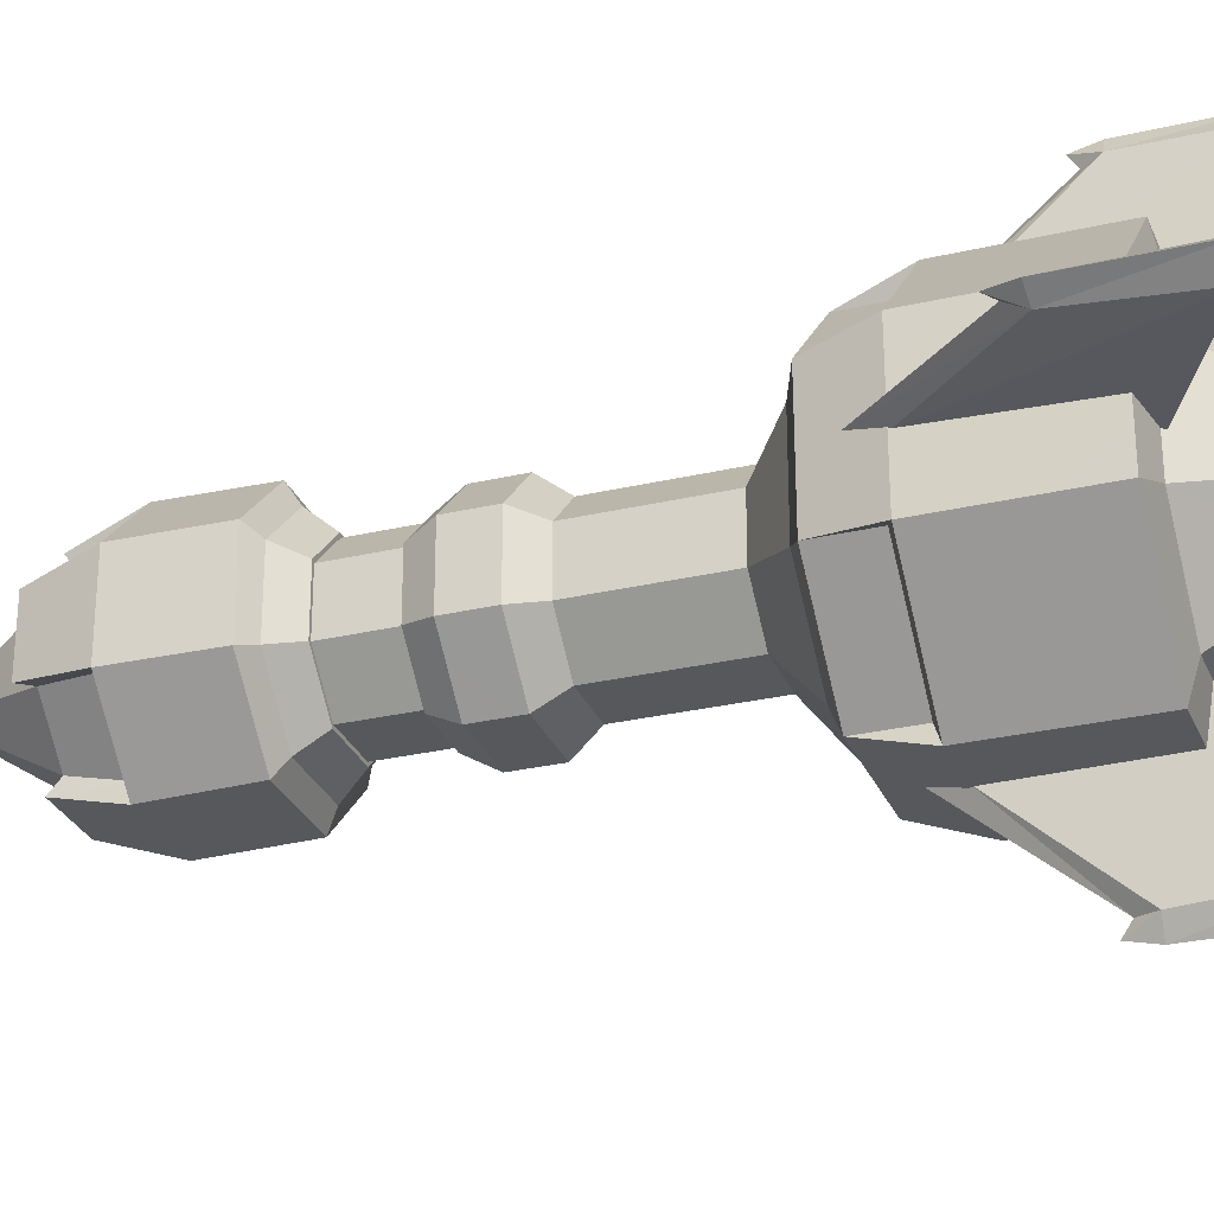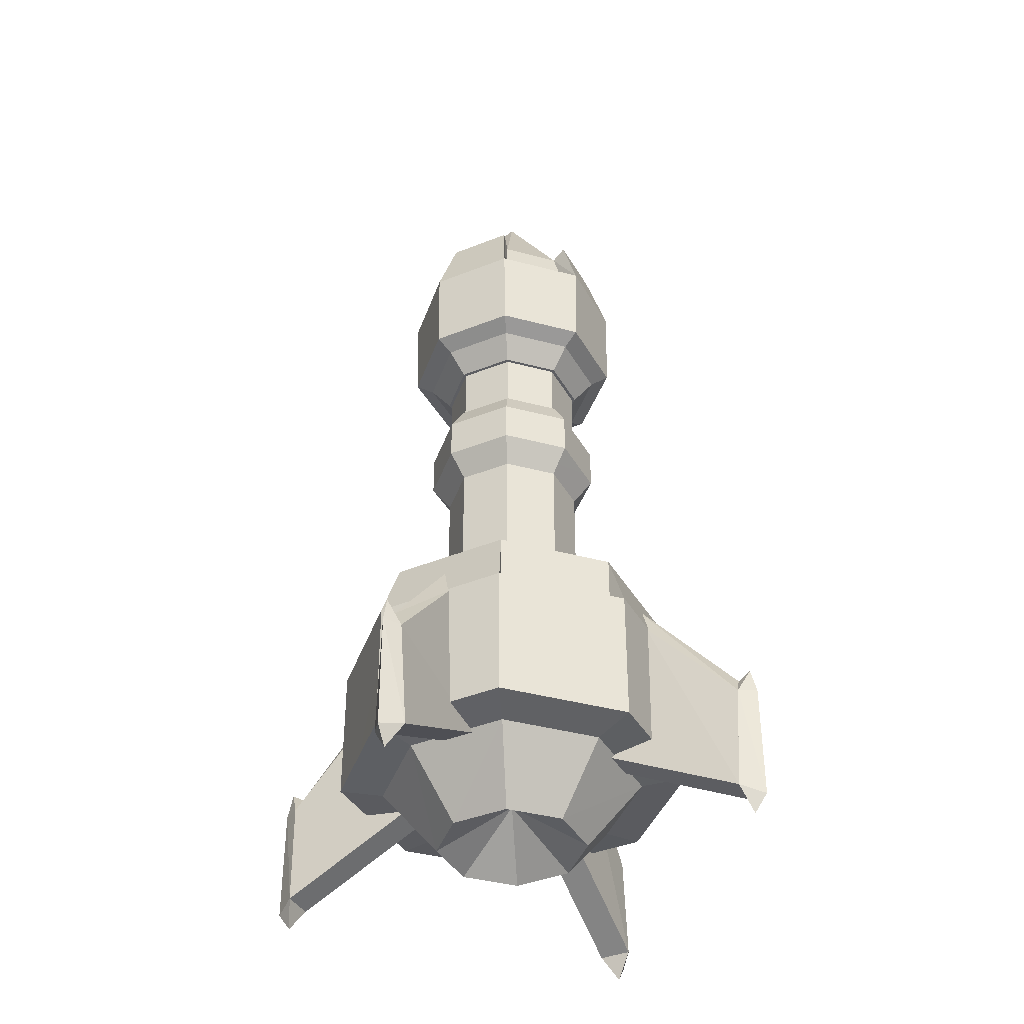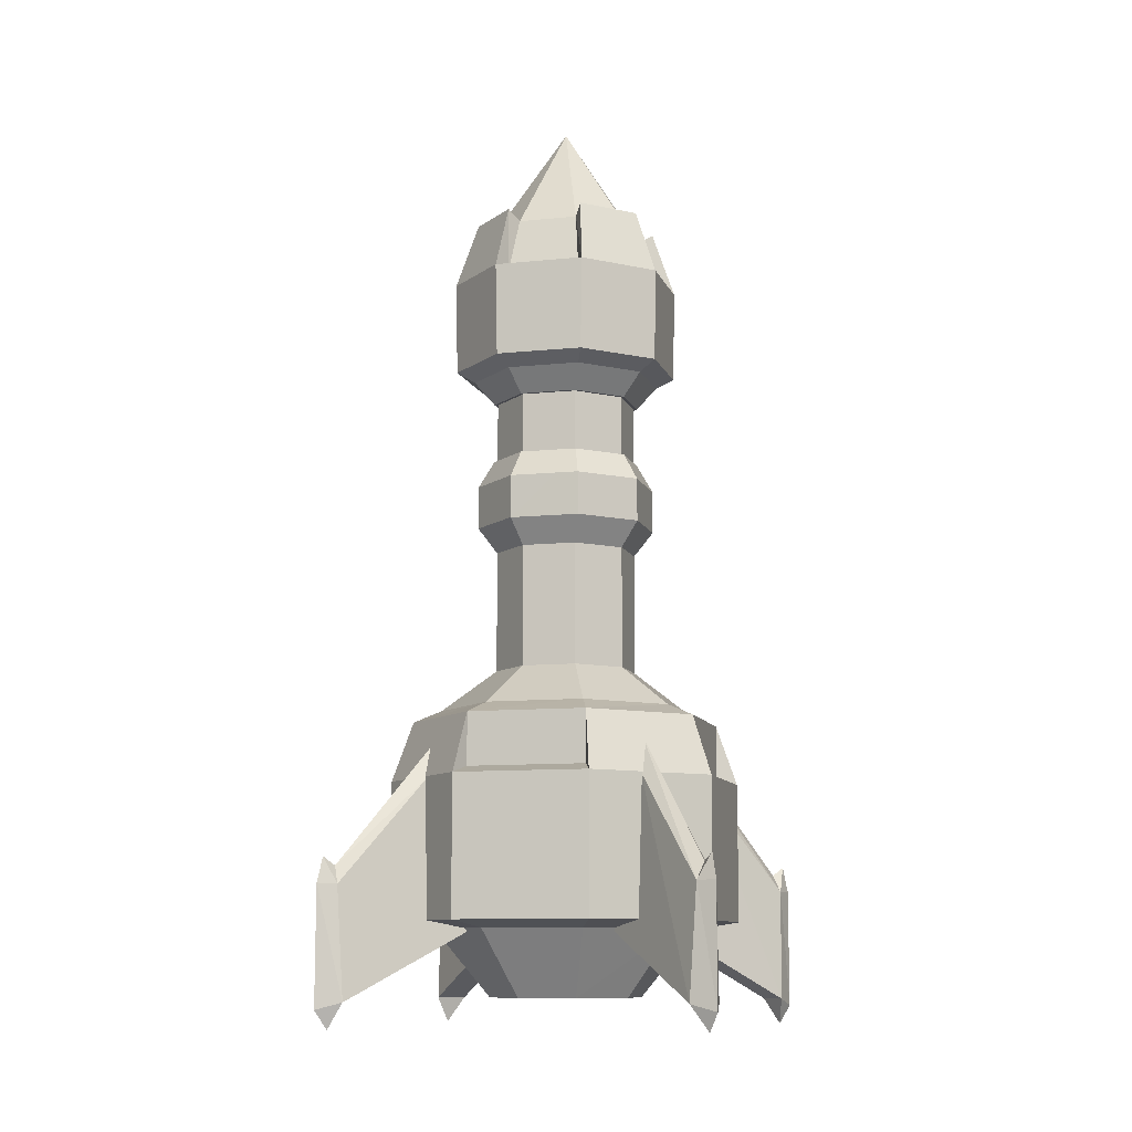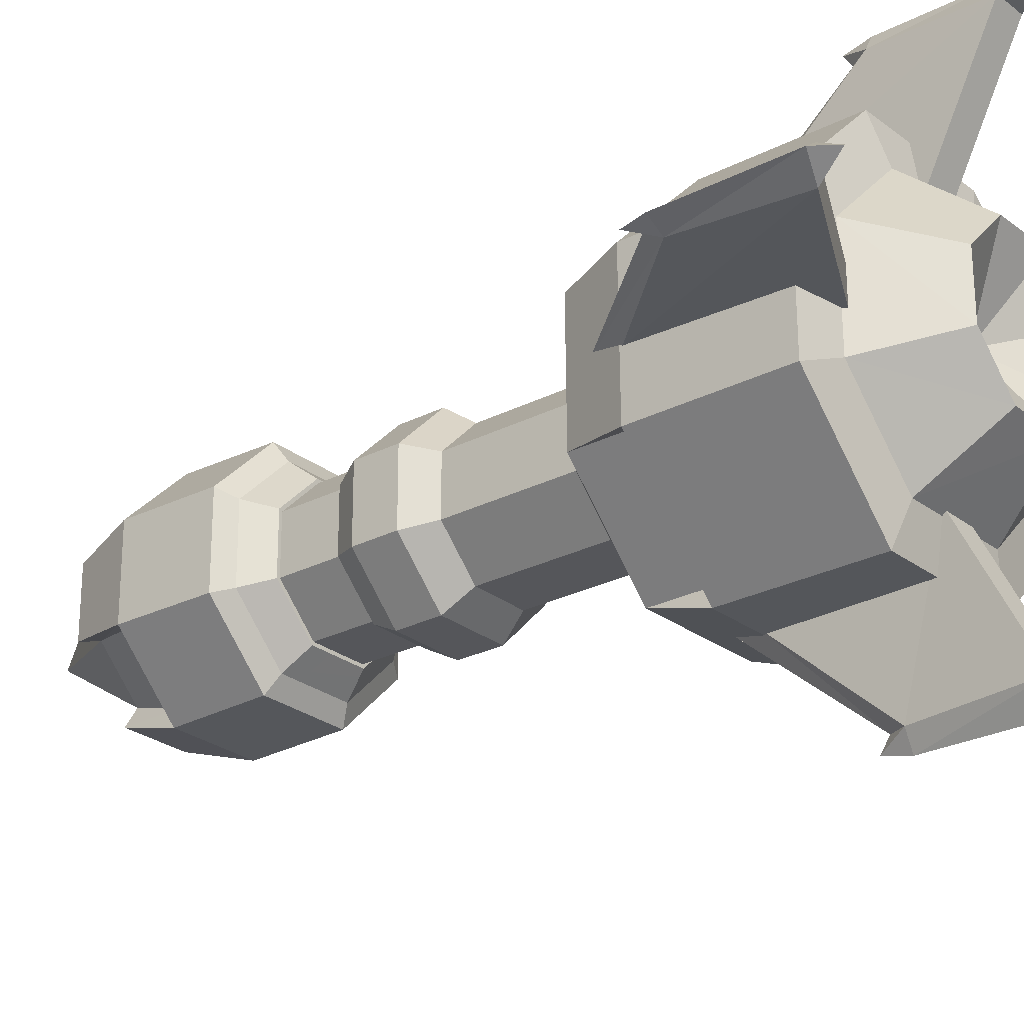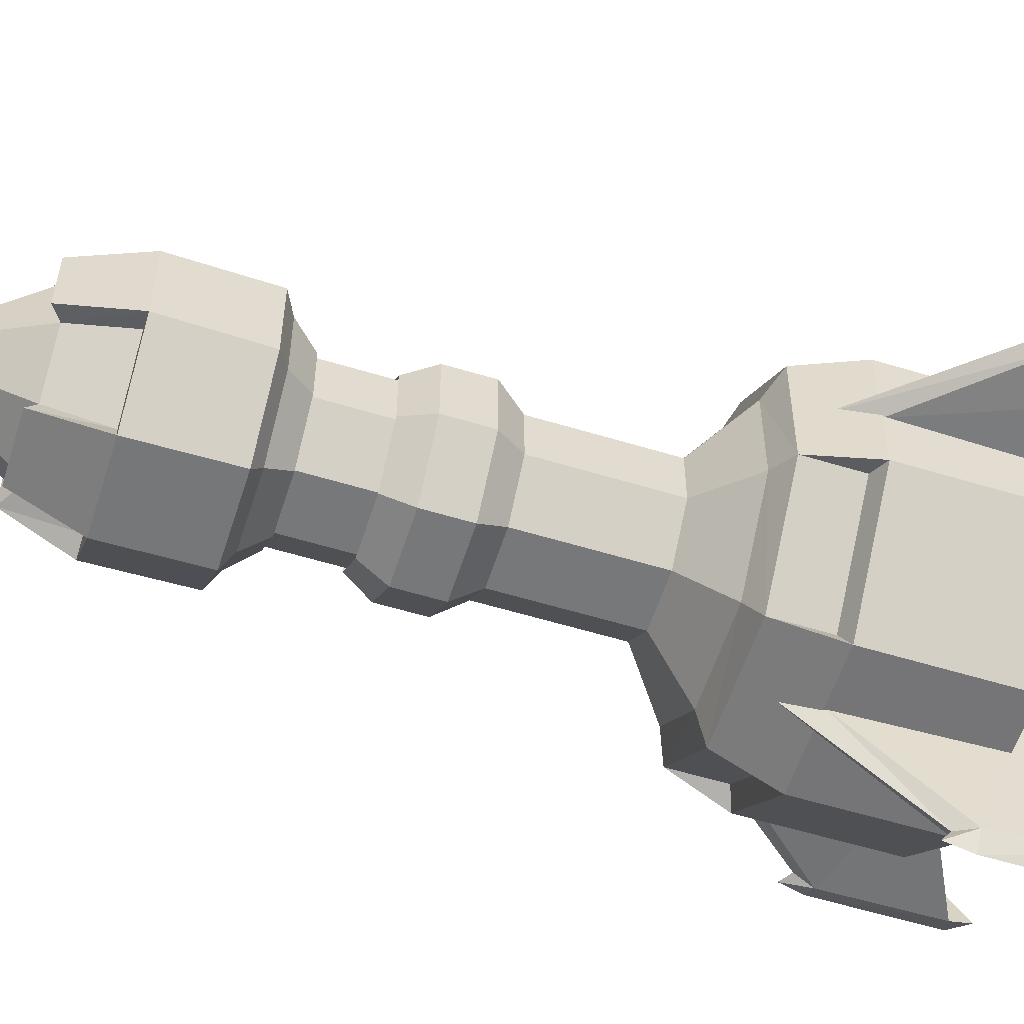
<metadata>
{"format":"obj","ext":"obj","renderer":"f3d","projection":"perspective","resolution":1024,"background":"white","views":[{"elev":-28.5,"azim":-70.6,"up":"+Z"},{"elev":-39.3,"azim":26.6,"up":"+Y"},{"elev":-10.0,"azim":60.1,"up":"+Y"},{"elev":-25.9,"azim":-50.7,"up":"+Z"},{"elev":-57.3,"azim":-107.6,"up":"+Z"}]}
</metadata>
<code>
o 2d7e6590_CMDL
v 0.0901 0.4785 -0.0374
v 0.0901 0.872 -0.0374
v 0.0902 0.4785 0.0373
v 0.0902 0.872 0.0373
v 0.0374 0.4785 0.0901
v 0.0374 0.872 0.0901
v -0.0373 0.4785 0.0902
v -0.0373 0.872 0.0902
v -0.0901 0.4785 0.0374
v -0.0901 0.872 0.0374
v -0.0902 0.4785 -0.0373
v -0.0902 0.872 -0.0373
v -0.0374 0.4785 -0.0901
v -0.0374 0.872 -0.0901
v -0.1575 0.1299 -0.022
v -0.3437 0.0353 -0.022
v -0.2215 0.33 -0.0144
v -0.3505 0.1866 -0.0144
v -0.1992 0.3845 0
v -0.3476 0.2107 0
v -0.2215 0.33 0.0145
v -0.3505 0.1866 0.0145
v -0.1575 0.1299 0.022
v -0.3437 0.0353 0.022
v 0.022 0.1299 -0.1575
v 0.022 0.0353 -0.3437
v 0.0144 0.33 -0.2215
v 0.0144 0.1866 -0.3505
v 0 0.3845 -0.1992
v 0 0.2107 -0.3476
v -0.0145 0.33 -0.2215
v -0.0145 0.1866 -0.3505
v -0.022 0.1299 -0.1575
v -0.022 0.0353 -0.3437
v 0.1575 0.1299 0.022
v 0.3437 0.0353 0.022
v 0.2215 0.33 0.0144
v 0.3505 0.1866 0.0144
v 0.1992 0.3845 0
v 0.3476 0.2107 0
v 0.2215 0.33 -0.0145
v 0.3505 0.1866 -0.0145
v 0.1575 0.1299 -0.022
v 0.3437 0.0353 -0.022
v -0.022 0.1299 0.1575
v -0.022 0.0353 0.3437
v -0.0144 0.33 0.2215
v -0.0144 0.1866 0.3505
v 0 0.3845 0.1992
v 0 0.2107 0.3476
v 0.0145 0.33 0.2215
v 0.0145 0.1866 0.3505
v 0.022 0.1299 0.1575
v 0.022 0.0353 0.3437
v 0.0373 0.872 -0.0902
v 0.0373 0.4785 -0.0902
v -0.1151 0.6886 0.0477
v -0.1151 0.7478 0.0477
v -0.1151 0.6886 -0.0476
v -0.1151 0.7478 -0.0476
v -0.0477 0.6886 -0.1151
v -0.0477 0.7478 -0.1151
v -0.0946 0.7851 0.0392
v -0.0901 0.6538 0.0374
v -0.0946 0.7851 -0.0391
v -0.0902 0.6538 -0.0373
v -0.0392 0.7851 -0.0946
v -0.0374 0.6538 -0.0901
v 0.0476 0.6886 -0.1151
v 0.0476 0.7478 -0.1151
v 0.1151 0.6886 -0.0477
v 0.1151 0.7478 -0.0477
v 0.0392 0.7851 -0.0946
v 0.0373 0.6538 -0.0902
v 0.0946 0.7851 -0.0392
v 0.0901 0.6538 -0.0374
v 0.0477 0.6886 0.1151
v 0.0477 0.7478 0.1151
v -0.0476 0.6886 0.1151
v -0.0476 0.7478 0.1151
v 0.0392 0.7851 0.0946
v 0.0374 0.6538 0.0901
v -0.0392 0.7851 0.0946
v -0.0373 0.6538 0.0902
v 0.1151 0.6886 0.0476
v 0.1151 0.7478 0.0476
v 0.0946 0.7851 0.0392
v 0.0902 0.6538 0.0373
v -0.1607 0.4296 0.0666
v -0.0901 0.4863 0.0374
v -0.1608 0.4296 -0.0665
v -0.0902 0.4863 -0.0373
v -0.0666 0.4296 -0.1607
v -0.0374 0.4863 -0.0901
v -0.1977 0.4132 0.0819
v -0.1957 0.4132 -0.0827
v -0.0819 0.4132 -0.1977
v -0.1686 0.1311 0.0699
v -0.2248 0.1409 0.0932
v -0.1669 0.1311 -0.0705
v -0.2226 0.1409 -0.0941
v -0.0699 0.1311 -0.1686
v -0.0932 0.1409 -0.2248
v -0.0968 0.0392 0.0401
v -0.0964 0.0392 -0.0403
v -0.0401 0.0392 -0.0968
v 0.0665 0.4296 -0.1608
v 0.0373 0.4863 -0.0902
v 0.1607 0.4296 -0.0666
v 0.0901 0.4863 -0.0374
v 0.0827 0.4132 -0.1957
v 0.1977 0.4132 -0.0819
v 0.0705 0.1311 -0.1669
v 0.0941 0.1409 -0.2226
v 0.1686 0.1311 -0.0699
v 0.2248 0.1409 -0.0932
v 0.0403 0.0392 -0.0964
v 0.0968 0.0392 -0.0401
v 0.0666 0.4296 0.1607
v 0.0374 0.4863 0.0901
v -0.0665 0.4296 0.1608
v -0.0373 0.4863 0.0902
v 0.0819 0.4132 0.1977
v -0.0827 0.4132 0.1957
v 0.0699 0.1311 0.1686
v 0.0932 0.1409 0.2248
v -0.0705 0.1311 0.1669
v -0.0941 0.1409 0.2226
v 0.0401 0.0392 0.0968
v -0.0403 0.0392 0.0964
v 0.1608 0.4296 0.0665
v 0.0902 0.4863 0.0373
v 0.1957 0.4132 0.0827
v 0.1669 0.1311 0.0705
v 0.2226 0.1409 0.0941
v 0.0964 0.0392 0.0403
v 0.0946 0.8683 -0.0392
v 0.0946 0.8683 0.0392
v 0.0392 0.8683 -0.0946
v 0.0392 0.8683 0.0946
v -0.0392 0.8683 -0.0946
v -0.0392 0.8683 0.0946
v -0.0946 0.8683 -0.0391
v -0.0946 0.8683 0.0392
v -0.3553 0 0
v -0.3736 0.0256 0
v -0.3733 0.188 0
v -0.365 0.2223 0
v 0 0 -0.3553
v 0 0.0256 -0.3736
v 0 0.188 -0.3733
v 0 0.2223 -0.365
v 0.3553 0 0
v 0.3736 0.0256 0
v 0.3733 0.188 0
v 0.365 0.2223 0
v 0 -0 0.3553
v 0 0.0256 0.3736
v 0 0.188 0.3733
v 0 0.2223 0.365
v -0.2226 0.3312 -0.0941
v -0.2248 0.3312 0.0932
v 0.0941 0.3312 -0.2226
v -0.0932 0.3312 -0.2248
v -0.0941 0.3312 0.2226
v 0.0932 0.3312 0.2248
v 0.2226 0.3312 0.0941
v 0.2248 0.3312 -0.0932
v -0.147 1.042 0.0598
v -0.1192 1.131 0.0454
v -0.147 1.042 -0.0598
v -0.1443 0.914 -0.0598
v -0.1443 0.914 0.0598
v -0.1208 0.8999 0.05
v -0.1208 0.8999 -0.05
v -0.05 0.8999 -0.1208
v -0.1208 1.042 0.05
v -0.0989 1.118 0.041
v -0.0989 1.118 -0.041
v -0.1192 1.131 -0.0454
v -0.1208 1.042 -0.05
v -0.05 1.042 -0.1208
v -0.0598 1.042 -0.147
v -0.0598 0.914 -0.1443
v -0.0454 1.131 -0.1192
v 0.0598 1.042 -0.147
v 0.0598 0.914 -0.1443
v 0.05 0.8999 -0.1208
v 0.1208 0.8999 -0.05
v -0.041 1.118 -0.0989
v 0.041 1.118 -0.0989
v 0.0454 1.131 -0.1192
v 0.05 1.042 -0.1208
v 0.1208 1.042 -0.05
v 0.147 1.042 -0.0598
v 0.1443 0.914 -0.0598
v 0.0598 1.042 0.147
v 0.0454 1.131 0.1192
v -0.0598 1.042 0.147
v -0.0598 0.914 0.1443
v 0.0598 0.914 0.1443
v 0.05 0.8999 0.1208
v -0.05 0.8999 0.1208
v 0.05 1.042 0.1208
v 0.041 1.118 0.0989
v -0.041 1.118 0.0989
v -0.0454 1.131 0.1192
v -0.05 1.042 0.1208
v 0.1192 1.131 -0.0454
v 0.147 1.042 0.0598
v 0.1443 0.914 0.0598
v 0.1208 0.8999 0.05
v 0.0989 1.118 -0.041
v 0.0989 1.118 0.041
v 0.1192 1.131 0.0454
v 0.1208 1.042 0.05
v -0.0819 0.341 -0.1977
v -0.1957 0.341 -0.0827
v 0 0.1046 0
v 0.1977 0.341 -0.0819
v 0.0827 0.341 -0.1957
v -0.1977 0.341 0.0819
v -0.0827 0.341 0.1957
v 0.0819 0.341 0.1977
v 0.1957 0.341 0.0827
v 0 1.276 0
f 1 2 3
f 4 3 2
f 3 4 5
f 6 5 4
f 5 6 7
f 8 7 6
f 7 8 9
f 10 9 8
f 9 10 11
f 12 11 10
f 11 12 13
f 14 13 12
f 15 16 17
f 18 17 16
f 17 18 19
f 20 19 18
f 19 20 21
f 22 21 20
f 21 22 23
f 24 23 22
f 25 26 27
f 28 27 26
f 27 28 29
f 30 29 28
f 29 30 31
f 32 31 30
f 31 32 33
f 34 33 32
f 35 36 37
f 38 37 36
f 37 38 39
f 40 39 38
f 39 40 41
f 42 41 40
f 41 42 43
f 44 43 42
f 45 46 47
f 48 47 46
f 47 48 49
f 50 49 48
f 49 50 51
f 52 51 50
f 51 52 53
f 54 53 52
f 14 55 56
f 14 56 13
f 55 2 1
f 55 1 56
f 15 23 24
f 15 24 16
f 25 33 34
f 25 34 26
f 35 43 44
f 35 44 36
f 45 53 54
f 45 54 46
f 57 58 59
f 60 59 58
f 59 60 61
f 62 61 60
f 63 64 65
f 66 65 64
f 65 66 67
f 68 67 66
f 61 62 69
f 70 69 62
f 69 70 71
f 72 71 70
f 67 68 73
f 74 73 68
f 73 74 75
f 76 75 74
f 77 78 79
f 80 79 78
f 79 80 57
f 58 57 80
f 81 82 83
f 84 83 82
f 83 84 63
f 64 63 84
f 71 72 85
f 86 85 72
f 85 86 77
f 78 77 86
f 75 76 87
f 88 87 76
f 87 88 81
f 82 81 88
f 89 90 91
f 92 91 90
f 91 92 93
f 94 93 92
f 95 89 96
f 91 96 89
f 96 91 97
f 93 97 91
f 98 99 100
f 101 100 99
f 100 101 102
f 103 102 101
f 104 98 105
f 100 105 98
f 105 100 106
f 102 106 100
f 93 94 107
f 108 107 94
f 107 108 109
f 110 109 108
f 97 93 111
f 107 111 93
f 111 107 112
f 109 112 107
f 102 103 113
f 114 113 103
f 113 114 115
f 116 115 114
f 106 102 117
f 113 117 102
f 117 113 118
f 115 118 113
f 119 120 121
f 122 121 120
f 121 122 89
f 90 89 122
f 123 119 124
f 121 124 119
f 124 121 95
f 89 95 121
f 125 126 127
f 128 127 126
f 127 128 98
f 99 98 128
f 129 125 130
f 127 130 125
f 130 127 104
f 98 104 127
f 109 110 131
f 132 131 110
f 131 132 119
f 120 119 132
f 112 109 133
f 131 133 109
f 133 131 123
f 119 123 131
f 115 116 134
f 135 134 116
f 134 135 125
f 126 125 135
f 118 115 136
f 134 136 115
f 136 134 129
f 125 129 134
f 137 138 139
f 140 139 138
f 139 140 141
f 142 141 140
f 141 142 143
f 144 143 142
f 92 90 94
f 122 94 90
f 94 122 108
f 120 108 122
f 108 120 110
f 132 110 120
f 145 24 146
f 147 146 24
f 146 147 18
f 148 18 147
f 18 148 20
f 26 149 150
f 34 150 149
f 150 34 151
f 32 151 34
f 151 32 152
f 30 152 32
f 36 153 154
f 44 154 153
f 154 44 155
f 42 155 44
f 155 42 156
f 40 156 42
f 46 157 158
f 54 158 157
f 158 54 159
f 52 159 54
f 159 52 160
f 50 160 52
f 101 99 161
f 162 161 99
f 161 162 96
f 95 96 162
f 114 103 163
f 164 163 103
f 163 164 111
f 97 111 164
f 128 126 165
f 166 165 126
f 165 166 124
f 123 124 166
f 135 116 167
f 168 167 116
f 167 168 133
f 112 133 168
f 16 24 145
f 16 145 146
f 16 146 18
f 16 18 22
f 16 22 24
f 26 28 32
f 26 32 34
f 36 38 42
f 36 42 44
f 46 48 52
f 46 52 54
f 169 170 171
f 169 171 172
f 169 172 173
f 174 175 143
f 174 143 144
f 175 176 141
f 175 141 143
f 177 178 170
f 177 170 169
f 178 179 180
f 178 180 170
f 179 181 171
f 179 171 180
f 175 174 173
f 175 173 172
f 181 182 183
f 181 183 171
f 172 184 176
f 172 176 175
f 183 185 186
f 183 186 187
f 183 187 184
f 176 188 139
f 176 139 141
f 188 189 137
f 188 137 139
f 182 190 185
f 182 185 183
f 190 191 192
f 190 192 185
f 191 193 186
f 191 186 192
f 188 176 184
f 188 184 187
f 193 194 195
f 193 195 186
f 187 196 189
f 187 189 188
f 197 198 199
f 197 199 200
f 197 200 201
f 202 203 142
f 202 142 140
f 203 174 144
f 203 144 142
f 204 205 198
f 204 198 197
f 205 206 207
f 205 207 198
f 206 208 199
f 206 199 207
f 203 202 201
f 203 201 200
f 208 177 169
f 208 169 199
f 200 173 174
f 200 174 203
f 195 209 210
f 195 210 211
f 195 211 196
f 189 212 138
f 189 138 137
f 212 202 140
f 212 140 138
f 194 213 209
f 194 209 195
f 213 214 215
f 213 215 209
f 214 216 210
f 214 210 215
f 212 189 196
f 212 196 211
f 216 204 197
f 216 197 210
f 211 201 202
f 211 202 212
f 63 65 60
f 63 60 58
f 65 67 62
f 65 62 60
f 57 59 66
f 57 66 64
f 59 61 68
f 59 68 66
f 67 73 70
f 67 70 62
f 73 75 72
f 73 72 70
f 61 69 74
f 61 74 68
f 69 71 76
f 69 76 74
f 81 83 80
f 81 80 78
f 83 63 58
f 83 58 80
f 77 79 84
f 77 84 82
f 79 57 64
f 79 64 84
f 75 87 86
f 75 86 72
f 87 81 78
f 87 78 86
f 71 85 88
f 71 88 76
f 85 77 82
f 85 82 88
f 96 97 217
f 96 217 218
f 218 217 164
f 218 164 161
f 161 164 103
f 161 103 101
f 219 104 105
f 219 105 106
f 111 112 220
f 111 220 221
f 221 220 168
f 221 168 163
f 163 168 116
f 163 116 114
f 219 106 117
f 219 117 118
f 124 95 222
f 124 222 223
f 223 222 162
f 223 162 165
f 165 162 99
f 165 99 128
f 219 129 130
f 219 130 104
f 133 123 224
f 133 224 225
f 225 224 166
f 225 166 167
f 167 166 126
f 167 126 135
f 219 118 136
f 219 136 129
f 28 150 151
f 28 151 152
f 28 152 30
f 38 154 155
f 38 155 156
f 38 156 40
f 48 158 159
f 48 159 160
f 48 160 50
f 179 178 226
f 179 226 190
f 179 190 182
f 179 182 181
f 172 171 183
f 172 183 184
f 191 190 226
f 191 226 213
f 191 213 194
f 191 194 193
f 187 186 195
f 187 195 196
f 206 205 226
f 206 226 178
f 206 178 177
f 206 177 208
f 200 199 169
f 200 169 173
f 214 213 226
f 214 226 205
f 214 205 204
f 214 204 216
f 211 210 197
f 211 197 201
f 148 147 22
f 148 22 20
f 18 20 22
f 28 26 150
f 26 34 149
f 28 30 32
f 38 36 154
f 36 44 153
f 38 40 42
f 48 46 158
f 46 54 157
f 48 50 52
f 96 218 161
f 222 95 162
f 111 221 163
f 217 97 164
f 124 223 165
f 224 123 166
f 133 225 167
f 220 112 168
f 171 170 180
f 186 185 192
f 199 198 207
f 210 209 215
f 24 22 147

</code>
